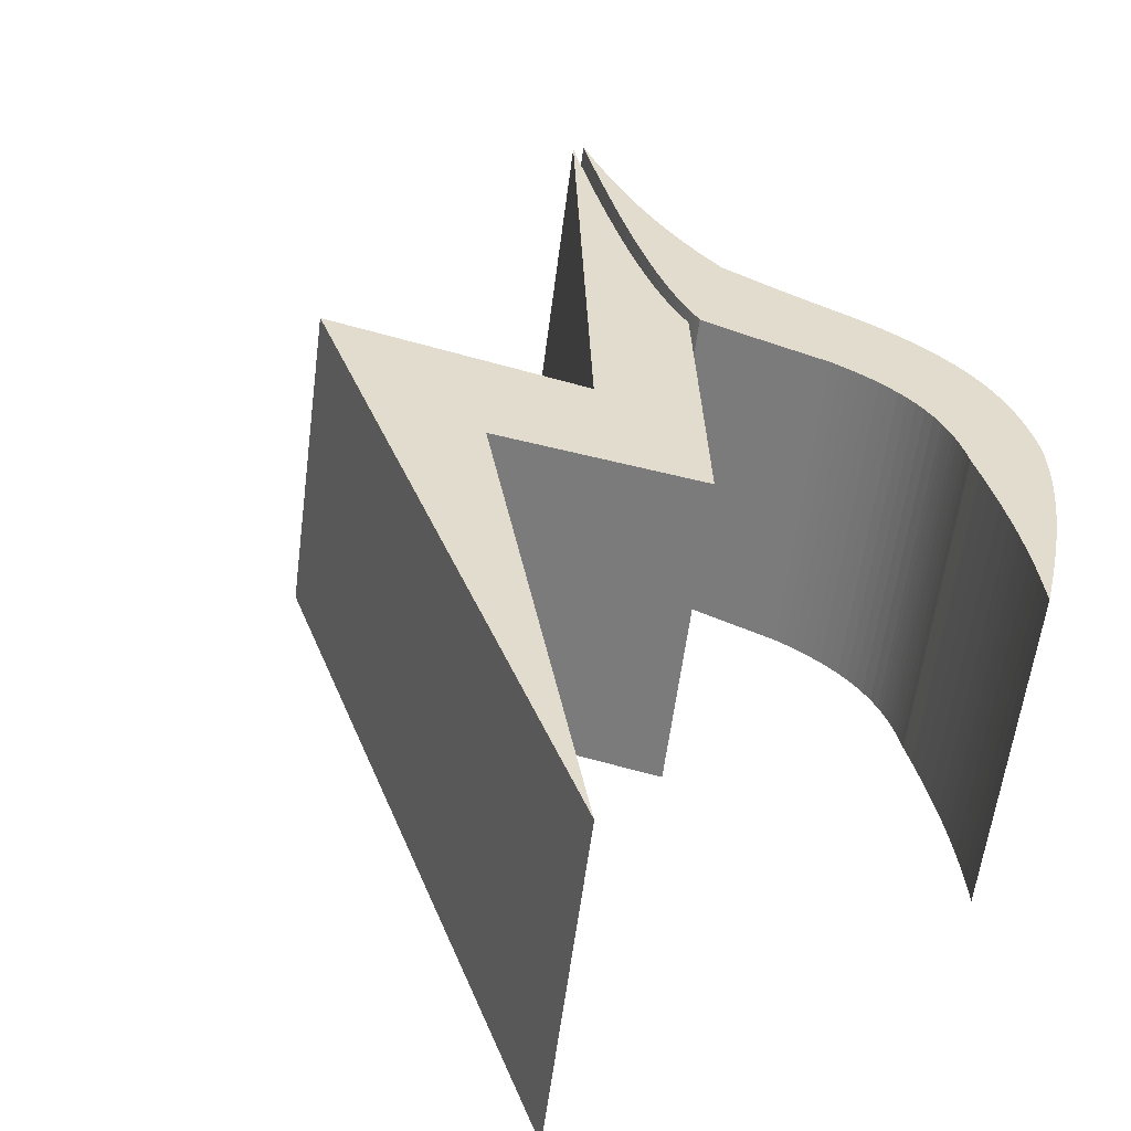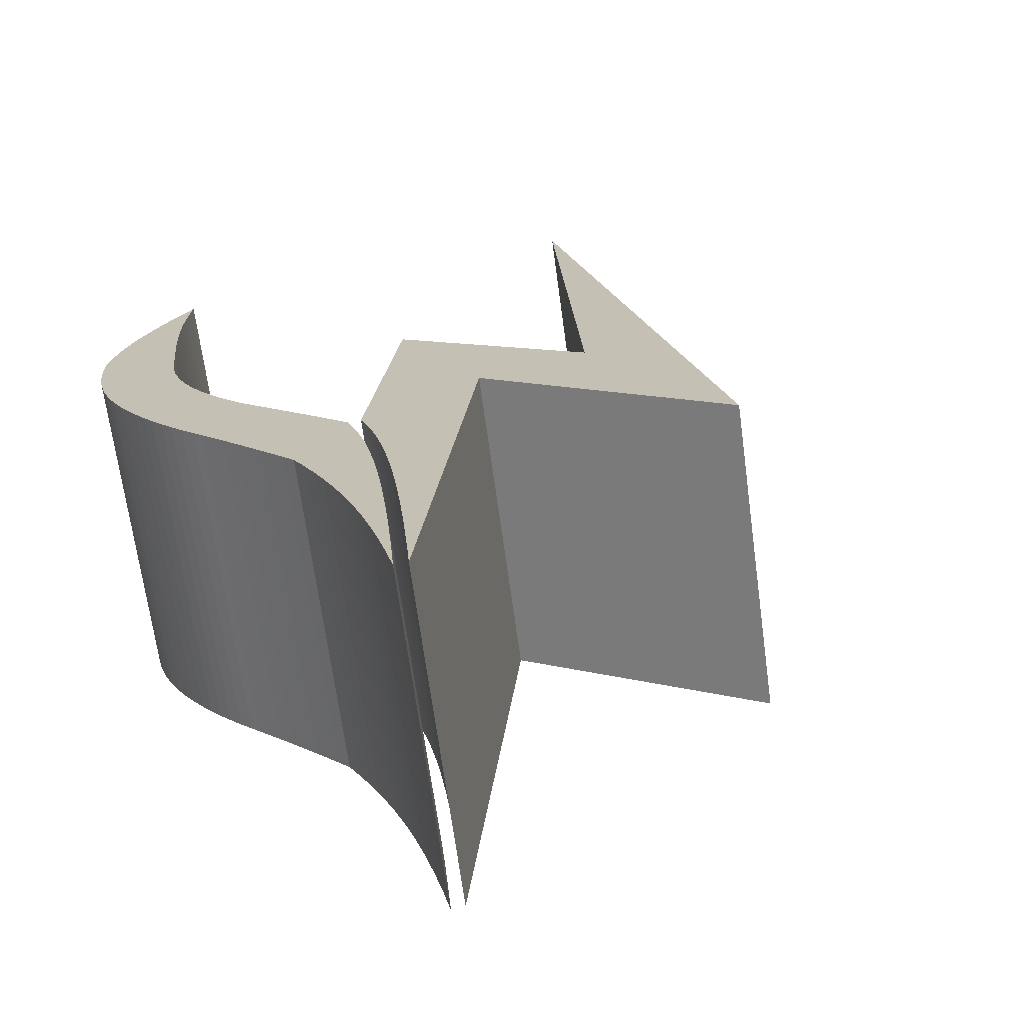
<metadata>
{"format":"obj","ext":"obj","renderer":"f3d","projection":"perspective","resolution":1024,"background":"white","views":[{"elev":33.7,"azim":-39.5,"up":"+Z"},{"elev":19.0,"azim":147.6,"up":"+Z"}]}
</metadata>
<code>
o untitled
v -0.3093 0.8168 -0.1816
v -0.218 0.7954 0.4705
v -0.885 -0.727 -0.2056
v -0.7937 -0.7484 0.4466
v -0.03587 0.2851 -0.2109
v 0.05548 0.2637 0.4412
v 0.6428 1.167 -0.2129
v 0.7341 1.146 0.4393
v 0.3023 0.387 -0.2227
v 0.3937 0.3656 0.4294
v 0.3061 0.4057 -0.2223
v 0.3975 0.3843 0.4298
v 0.3106 0.4249 -0.2219
v 0.4019 0.4035 0.4303
v 0.3157 0.4447 -0.2215
v 0.407 0.4233 0.4307
v 0.3214 0.4649 -0.2211
v 0.4127 0.4435 0.4311
v 0.3277 0.4857 -0.2207
v 0.4191 0.4643 0.4314
v 0.3346 0.507 -0.2203
v 0.426 0.4856 0.4318
v 0.3421 0.5288 -0.22
v 0.4334 0.5074 0.4322
v 0.3501 0.5509 -0.2196
v 0.4415 0.5296 0.4325
v 0.3677 0.5966 -0.2189
v 0.459 0.5752 0.4332
v 0.387 0.6438 -0.2183
v 0.4784 0.6224 0.4339
v 0.408 0.6923 -0.2176
v 0.4994 0.6709 0.4345
v 0.4304 0.7419 -0.217
v 0.5217 0.7205 0.4351
v 0.454 0.7926 -0.2165
v 0.5454 0.7712 0.4357
v 0.4787 0.8442 -0.2159
v 0.57 0.8228 0.4362
v 0.5043 0.8965 -0.2154
v 0.5956 0.8751 0.4368
v 0.5306 0.9495 -0.2148
v 0.622 0.9281 0.4373
v 0.5577 1.003 -0.2143
v 0.6491 0.9817 0.4378
v 0.5855 1.057 -0.2138
v 0.6768 1.036 0.4383
v 0.6138 1.112 -0.2133
v 0.7052 1.09 0.4388
v -0.07892 -0.1112 -0.2217
v 0.01242 -0.1326 0.4304
v -0.312 0.2715 -0.199
v -0.2207 0.2501 0.4531
v 0.5273 0.5331 -0.2281
v 0.6186 0.5117 0.4241
v 0.5304 0.5818 -0.2266
v 0.6218 0.5604 0.4255
v 0.5347 0.6287 -0.2253
v 0.6261 0.6073 0.4268
v 0.5401 0.6739 -0.2241
v 0.6315 0.6525 0.428
v 0.5465 0.7174 -0.223
v 0.6379 0.696 0.4291
v 0.5538 0.7595 -0.222
v 0.6452 0.7381 0.4302
v 0.562 0.8003 -0.221
v 0.6533 0.7789 0.4311
v 0.5708 0.8399 -0.2202
v 0.6622 0.8186 0.432
v 0.5803 0.8786 -0.2193
v 0.6716 0.8572 0.4328
v 0.5903 0.9163 -0.2186
v 0.6817 0.895 0.4336
v 0.6008 0.9534 -0.2178
v 0.6922 0.932 0.4343
v 0.623 1.026 -0.2165
v 0.7143 1.004 0.4356
v 0.6464 1.096 -0.2153
v 0.7378 1.074 0.4368
v 0.671 1.164 -0.2142
v 0.7623 1.143 0.4379
v 0.5972 0.2341 -0.2408
v 0.6885 0.2127 0.4113
v 0.5909 0.2577 -0.2398
v 0.6823 0.2363 0.4124
v 0.585 0.2803 -0.2388
v 0.6764 0.259 0.4134
v 0.5795 0.3021 -0.2378
v 0.6708 0.2807 0.4143
v 0.5743 0.3229 -0.2369
v 0.6656 0.3016 0.4152
v 0.5693 0.343 -0.2361
v 0.6607 0.3217 0.4161
v 0.5647 0.3625 -0.2352
v 0.656 0.3411 0.4169
v 0.5561 0.3995 -0.2336
v 0.6474 0.3781 0.4185
v 0.5482 0.4347 -0.2322
v 0.6395 0.4133 0.42
v 0.5408 0.4686 -0.2308
v 0.6322 0.4472 0.4214
v 0.5339 0.5013 -0.2294
v 0.6252 0.4799 0.4227
v 0.5227 -0.3781 -0.2571
v 0.6141 -0.3995 0.395
v 0.5366 -0.3547 -0.257
v 0.628 -0.3761 0.3951
v 0.5494 -0.3318 -0.2569
v 0.6408 -0.3532 0.3953
v 0.5611 -0.3093 -0.2566
v 0.6525 -0.3306 0.3955
v 0.5718 -0.2871 -0.2564
v 0.6631 -0.3085 0.3957
v 0.5814 -0.2653 -0.2561
v 0.6728 -0.2867 0.396
v 0.5901 -0.2439 -0.2558
v 0.6814 -0.2653 0.3963
v 0.5977 -0.2228 -0.2555
v 0.6891 -0.2442 0.3966
v 0.6045 -0.2021 -0.2551
v 0.6958 -0.2235 0.397
v 0.6104 -0.1816 -0.2547
v 0.7017 -0.203 0.3974
v 0.6155 -0.1615 -0.2543
v 0.7068 -0.1829 0.3978
v 0.6198 -0.1417 -0.2539
v 0.7111 -0.1631 0.3983
v 0.6233 -0.1221 -0.2534
v 0.7147 -0.1435 0.3987
v 0.6262 -0.1027 -0.2529
v 0.7176 -0.1241 0.3992
v 0.6285 -0.08364 -0.2524
v 0.7198 -0.105 0.3997
v 0.6313 -0.04606 -0.2513
v 0.7226 -0.06745 0.4008
v 0.632 -0.009239 -0.2502
v 0.7233 -0.03063 0.402
v 0.6309 0.02693 -0.249
v 0.7222 0.005545 0.4032
v 0.6283 0.06255 -0.2477
v 0.7196 0.04116 0.4044
v 0.6243 0.09766 -0.2464
v 0.7156 0.07627 0.4057
v 0.6191 0.1323 -0.245
v 0.7104 0.111 0.4071
v 0.6128 0.1666 -0.2437
v 0.7041 0.1452 0.4085
v 0.6055 0.2005 -0.2422
v 0.6968 0.1791 0.4099
v 0.1471 -0.7285 -0.2517
v 0.2385 -0.7498 0.4005
v 0.1699 -0.7116 -0.2521
v 0.2612 -0.7329 0.4
v 0.1916 -0.6952 -0.2526
v 0.2829 -0.7166 0.3996
v 0.2122 -0.6794 -0.253
v 0.3036 -0.7008 0.3992
v 0.2319 -0.6642 -0.2534
v 0.3232 -0.6856 0.3988
v 0.2506 -0.6495 -0.2537
v 0.3419 -0.6709 0.3984
v 0.2683 -0.6353 -0.2541
v 0.3596 -0.6567 0.3981
v 0.2851 -0.6216 -0.2544
v 0.3765 -0.643 0.3978
v 0.3011 -0.6084 -0.2547
v 0.3924 -0.6298 0.3975
v 0.3162 -0.5956 -0.2549
v 0.4075 -0.617 0.3972
v 0.3306 -0.5832 -0.2552
v 0.4219 -0.6046 0.397
v 0.3442 -0.5713 -0.2554
v 0.4355 -0.5927 0.3967
v 0.3571 -0.5597 -0.2556
v 0.4484 -0.5811 0.3965
v 0.3694 -0.5484 -0.2558
v 0.4607 -0.5698 0.3964
v 0.3811 -0.5375 -0.256
v 0.4724 -0.5589 0.3962
v 0.4027 -0.5166 -0.2562
v 0.4941 -0.538 0.3959
v 0.4225 -0.4967 -0.2565
v 0.5138 -0.5181 0.3957
v 0.4405 -0.4778 -0.2567
v 0.5318 -0.4992 0.3955
v 0.457 -0.4596 -0.2568
v 0.5484 -0.481 0.3953
v 0.4723 -0.4422 -0.257
v 0.5636 -0.4636 0.3952
v 0.4864 -0.4253 -0.257
v 0.5778 -0.4467 0.3951
v 0.4995 -0.4091 -0.2571
v 0.5908 -0.4304 0.395
v 0.5116 -0.3933 -0.2571
v 0.6029 -0.4147 0.395
v 0.3818 -0.3229 -0.2491
v 0.4731 -0.3443 0.403
v 0.3601 -0.3681 -0.2496
v 0.4514 -0.3895 0.4026
v 0.3371 -0.4143 -0.25
v 0.4285 -0.4357 0.4021
v 0.3127 -0.4616 -0.2505
v 0.404 -0.483 0.4017
v 0.2863 -0.5102 -0.2508
v 0.3776 -0.5316 0.4013
v 0.2722 -0.5351 -0.251
v 0.3636 -0.5565 0.4011
v 0.2574 -0.5606 -0.2512
v 0.3487 -0.582 0.401
v 0.2417 -0.5866 -0.2513
v 0.3331 -0.608 0.4008
v 0.2251 -0.6133 -0.2514
v 0.3165 -0.6347 0.4007
v 0.2075 -0.6408 -0.2515
v 0.2988 -0.6622 0.4006
v 0.1886 -0.6691 -0.2516
v 0.28 -0.6905 0.4005
v 0.1685 -0.6983 -0.2516
v 0.2599 -0.7197 0.4005
v 0.4284 0.1031 -0.2375
v 0.5198 0.08172 0.4147
v 0.4343 0.08056 -0.2385
v 0.5256 0.05917 0.4137
v 0.4394 0.05769 -0.2394
v 0.5308 0.0363 0.4127
v 0.4439 0.0345 -0.2404
v 0.5353 0.01311 0.4118
v 0.4477 0.01097 -0.2413
v 0.539 -0.01042 0.4108
v 0.4506 -0.01294 -0.2422
v 0.5419 -0.03433 0.4099
v 0.4526 -0.03728 -0.2431
v 0.5439 -0.05867 0.4091
v 0.4535 -0.0621 -0.2439
v 0.5449 -0.08349 0.4082
v 0.4533 -0.08748 -0.2447
v 0.5446 -0.1089 0.4074
v 0.4517 -0.1135 -0.2455
v 0.543 -0.1349 0.4067
v 0.4484 -0.1403 -0.2462
v 0.5397 -0.1617 0.4059
v 0.4433 -0.1679 -0.2469
v 0.5347 -0.1893 0.4053
v 0.4361 -0.1965 -0.2475
v 0.5275 -0.2179 0.4047
v 0.4317 -0.2112 -0.2477
v 0.523 -0.2326 0.4044
v 0.4266 -0.2262 -0.248
v 0.5179 -0.2476 0.4042
v 0.4209 -0.2415 -0.2482
v 0.5122 -0.2629 0.4039
v 0.4145 -0.2571 -0.2484
v 0.5058 -0.2785 0.4037
v 0.4074 -0.2731 -0.2486
v 0.4987 -0.2944 0.4035
v 0.3996 -0.2893 -0.2488
v 0.4909 -0.3107 0.4033
v 0.3911 -0.3059 -0.249
v 0.4824 -0.3273 0.4032
v 0.3305 0.384 -0.2241
v 0.4219 0.3626 0.428
v 0.3305 0.3839 -0.2241
v 0.4219 0.3625 0.428
v 0.3305 0.3838 -0.2241
v 0.4218 0.3625 0.428
v 0.3305 0.3836 -0.2241
v 0.4218 0.3622 0.428
v 0.3306 0.383 -0.2241
v 0.4219 0.3616 0.428
v 0.3311 0.3806 -0.2242
v 0.4224 0.3593 0.4279
v 0.332 0.377 -0.2244
v 0.4234 0.3556 0.4278
v 0.3335 0.372 -0.2246
v 0.4249 0.3506 0.4275
v 0.3356 0.3655 -0.2249
v 0.4269 0.3441 0.4272
v 0.3383 0.3572 -0.2253
v 0.4296 0.3358 0.4268
v 0.3417 0.347 -0.2258
v 0.4331 0.3256 0.4264
v 0.346 0.3344 -0.2264
v 0.4373 0.313 0.4258
v 0.3485 0.3272 -0.2267
v 0.4398 0.3058 0.4254
v 0.3512 0.3193 -0.2271
v 0.4426 0.2979 0.425
v 0.3543 0.3106 -0.2275
v 0.4456 0.2892 0.4246
v 0.3576 0.3011 -0.228
v 0.4489 0.2797 0.4242
v 0.3612 0.2907 -0.2285
v 0.4526 0.2693 0.4237
v 0.3652 0.2794 -0.229
v 0.4566 0.258 0.4231
v 0.3696 0.2671 -0.2296
v 0.4609 0.2457 0.4226
v 0.3743 0.2538 -0.2302
v 0.4656 0.2324 0.4219
v 0.3794 0.2394 -0.2309
v 0.4708 0.218 0.4212
v 0.385 0.2238 -0.2317
v 0.4764 0.2024 0.4205
v 0.391 0.207 -0.2325
v 0.4824 0.1856 0.4197
v 0.3975 0.1889 -0.2333
v 0.4889 0.1675 0.4188
v 0.4045 0.1695 -0.2343
v 0.4958 0.1481 0.4179
v 0.412 0.1488 -0.2353
v 0.5033 0.1274 0.4169
v 0.4199 0.1266 -0.2363
v 0.5113 0.1052 0.4158
v 0.642 1.109 -0.2147
v 0.7334 1.087 0.4374
v 0.6137 1.054 -0.2152
v 0.705 1.033 0.437
v 0.5859 1 -0.2157
v 0.6773 0.9787 0.4365
v 0.5588 0.9465 -0.2162
v 0.6502 0.9251 0.4359
v 0.5325 0.8935 -0.2167
v 0.6238 0.8721 0.4354
v 0.5069 0.8412 -0.2173
v 0.5982 0.8198 0.4349
v 0.4822 0.7896 -0.2178
v 0.5736 0.7683 0.4343
v 0.4586 0.739 -0.2184
v 0.55 0.7176 0.4337
v 0.4362 0.6893 -0.219
v 0.5276 0.6679 0.4331
v 0.4152 0.6408 -0.2196
v 0.5066 0.6194 0.4325
v 0.3959 0.5936 -0.2203
v 0.4872 0.5722 0.4319
v 0.3783 0.548 -0.221
v 0.4697 0.5266 0.4312
v 0.3703 0.5258 -0.2213
v 0.4617 0.5044 0.4308
v 0.3628 0.504 -0.2217
v 0.4542 0.4826 0.4305
v 0.3559 0.4828 -0.222
v 0.4473 0.4614 0.4301
v 0.3496 0.462 -0.2224
v 0.4409 0.4406 0.4297
v 0.3439 0.4417 -0.2228
v 0.4352 0.4203 0.4293
v 0.3388 0.4219 -0.2232
v 0.4301 0.4005 0.4289
v 0.3343 0.4027 -0.2237
v 0.4257 0.3813 0.4285
f 1 3 2
f 2 3 4
f 5 1 6
f 6 1 2
f 7 5 8
f 8 5 6
f 9 11 10
f 10 11 12
f 12 11 13
f 12 13 14
f 14 13 15
f 14 15 16
f 16 15 17
f 16 17 18
f 18 17 19
f 18 19 20
f 20 19 21
f 20 21 22
f 22 21 23
f 22 23 24
f 24 23 25
f 24 25 26
f 26 25 27
f 26 27 28
f 28 27 29
f 28 29 30
f 30 29 31
f 30 31 32
f 32 31 33
f 32 33 34
f 34 33 35
f 34 35 36
f 36 35 37
f 36 37 38
f 38 37 39
f 38 39 40
f 40 39 41
f 40 41 42
f 42 41 43
f 42 43 44
f 44 43 45
f 44 45 46
f 46 45 47
f 46 47 48
f 48 47 7
f 48 7 8
f 49 9 50
f 50 9 10
f 51 49 52
f 52 49 50
f 3 51 4
f 4 51 52
f 4 52 2
f 2 52 6
f 6 52 50
f 6 50 10
f 10 12 6
f 6 12 14
f 6 14 16
f 16 18 6
f 6 18 20
f 6 20 22
f 22 24 6
f 6 24 26
f 6 26 28
f 28 30 6
f 6 30 32
f 6 32 34
f 34 36 6
f 6 36 38
f 6 38 40
f 40 42 6
f 6 42 44
f 6 44 46
f 46 48 6
f 6 48 8
f 3 1 51
f 51 1 5
f 51 5 49
f 49 5 9
f 9 5 11
f 11 5 13
f 13 5 15
f 15 5 17
f 17 5 19
f 19 5 21
f 21 5 23
f 23 5 25
f 25 5 27
f 27 5 29
f 29 5 31
f 31 5 33
f 33 5 35
f 35 5 37
f 37 5 39
f 39 5 41
f 41 5 43
f 43 5 45
f 45 5 47
f 47 5 7
f 53 55 54
f 54 55 56
f 56 55 57
f 56 57 58
f 58 57 59
f 58 59 60
f 60 59 61
f 60 61 62
f 62 61 63
f 62 63 64
f 64 63 65
f 64 65 66
f 66 65 67
f 66 67 68
f 68 67 69
f 68 69 70
f 70 69 71
f 70 71 72
f 72 71 73
f 72 73 74
f 74 73 75
f 74 75 76
f 76 75 77
f 76 77 78
f 78 77 79
f 78 79 80
f 81 83 82
f 82 83 84
f 84 83 85
f 84 85 86
f 86 85 87
f 86 87 88
f 88 87 89
f 88 89 90
f 90 89 91
f 90 91 92
f 92 91 93
f 92 93 94
f 94 93 95
f 94 95 96
f 96 95 97
f 96 97 98
f 98 97 99
f 98 99 100
f 100 99 101
f 100 101 102
f 102 101 53
f 102 53 54
f 103 105 104
f 104 105 106
f 106 105 107
f 106 107 108
f 108 107 109
f 108 109 110
f 110 109 111
f 110 111 112
f 112 111 113
f 112 113 114
f 114 113 115
f 114 115 116
f 116 115 117
f 116 117 118
f 118 117 119
f 118 119 120
f 120 119 121
f 120 121 122
f 122 121 123
f 122 123 124
f 124 123 125
f 124 125 126
f 126 125 127
f 126 127 128
f 128 127 129
f 128 129 130
f 130 129 131
f 130 131 132
f 132 131 133
f 132 133 134
f 134 133 135
f 134 135 136
f 136 135 137
f 136 137 138
f 138 137 139
f 138 139 140
f 140 139 141
f 140 141 142
f 142 141 143
f 142 143 144
f 144 143 145
f 144 145 146
f 146 145 147
f 146 147 148
f 148 147 81
f 148 81 82
f 149 151 150
f 150 151 152
f 152 151 153
f 152 153 154
f 154 153 155
f 154 155 156
f 156 155 157
f 156 157 158
f 158 157 159
f 158 159 160
f 160 159 161
f 160 161 162
f 162 161 163
f 162 163 164
f 164 163 165
f 164 165 166
f 166 165 167
f 166 167 168
f 168 167 169
f 168 169 170
f 170 169 171
f 170 171 172
f 172 171 173
f 172 173 174
f 174 173 175
f 174 175 176
f 176 175 177
f 176 177 178
f 178 177 179
f 178 179 180
f 180 179 181
f 180 181 182
f 182 181 183
f 182 183 184
f 184 183 185
f 184 185 186
f 186 185 187
f 186 187 188
f 188 187 189
f 188 189 190
f 190 189 191
f 190 191 192
f 192 191 193
f 192 193 194
f 194 193 103
f 194 103 104
f 195 197 196
f 196 197 198
f 198 197 199
f 198 199 200
f 200 199 201
f 200 201 202
f 202 201 203
f 202 203 204
f 204 203 205
f 204 205 206
f 206 205 207
f 206 207 208
f 208 207 209
f 208 209 210
f 210 209 211
f 210 211 212
f 212 211 213
f 212 213 214
f 214 213 215
f 214 215 216
f 216 215 217
f 216 217 218
f 218 217 149
f 218 149 150
f 219 221 220
f 220 221 222
f 222 221 223
f 222 223 224
f 224 223 225
f 224 225 226
f 226 225 227
f 226 227 228
f 228 227 229
f 228 229 230
f 230 229 231
f 230 231 232
f 232 231 233
f 232 233 234
f 234 233 235
f 234 235 236
f 236 235 237
f 236 237 238
f 238 237 239
f 238 239 240
f 240 239 241
f 240 241 242
f 242 241 243
f 242 243 244
f 244 243 245
f 244 245 246
f 246 245 247
f 246 247 248
f 248 247 249
f 248 249 250
f 250 249 251
f 250 251 252
f 252 251 253
f 252 253 254
f 254 253 255
f 254 255 256
f 256 255 257
f 256 257 258
f 258 257 195
f 258 195 196
f 259 261 260
f 260 261 262
f 262 261 263
f 262 263 264
f 264 263 265
f 264 265 266
f 266 265 267
f 266 267 268
f 268 267 269
f 268 269 270
f 270 269 271
f 270 271 272
f 272 271 273
f 272 273 274
f 274 273 275
f 274 275 276
f 276 275 277
f 276 277 278
f 278 277 279
f 278 279 280
f 280 279 281
f 280 281 282
f 282 281 283
f 282 283 284
f 284 283 285
f 284 285 286
f 286 285 287
f 286 287 288
f 288 287 289
f 288 289 290
f 290 289 291
f 290 291 292
f 292 291 293
f 292 293 294
f 294 293 295
f 294 295 296
f 296 295 297
f 296 297 298
f 298 297 299
f 298 299 300
f 300 299 301
f 300 301 302
f 302 301 303
f 302 303 304
f 304 303 305
f 304 305 306
f 306 305 307
f 306 307 308
f 308 307 309
f 308 309 310
f 310 309 311
f 310 311 312
f 312 311 219
f 312 219 220
f 79 313 80
f 80 313 314
f 314 313 315
f 314 315 316
f 316 315 317
f 316 317 318
f 318 317 319
f 318 319 320
f 320 319 321
f 320 321 322
f 322 321 323
f 322 323 324
f 324 323 325
f 324 325 326
f 326 325 327
f 326 327 328
f 328 327 329
f 328 329 330
f 330 329 331
f 330 331 332
f 332 331 333
f 332 333 334
f 334 333 335
f 334 335 336
f 336 335 337
f 336 337 338
f 338 337 339
f 338 339 340
f 340 339 341
f 340 341 342
f 342 341 343
f 342 343 344
f 344 343 345
f 344 345 346
f 346 345 347
f 346 347 348
f 348 347 349
f 348 349 350
f 350 349 259
f 350 259 260
f 80 314 78
f 78 314 76
f 76 314 316
f 76 316 74
f 74 316 318
f 74 318 72
f 72 318 70
f 70 318 320
f 70 320 68
f 68 320 66
f 66 320 322
f 66 322 64
f 64 322 62
f 62 322 324
f 62 324 60
f 60 324 58
f 58 324 326
f 58 326 56
f 56 326 328
f 56 328 54
f 54 328 306
f 54 306 308
f 328 330 306
f 306 330 304
f 304 330 302
f 302 330 332
f 302 332 300
f 300 332 298
f 298 332 334
f 298 334 296
f 296 334 294
f 294 334 292
f 292 334 336
f 292 336 290
f 290 336 338
f 290 338 288
f 288 338 286
f 286 338 340
f 286 340 284
f 284 340 342
f 284 342 282
f 282 342 344
f 282 344 280
f 280 344 346
f 280 346 278
f 278 346 348
f 278 348 276
f 276 348 274
f 274 348 350
f 274 350 272
f 272 350 270
f 270 350 260
f 270 260 268
f 268 260 266
f 266 260 264
f 264 260 262
f 308 310 54
f 54 310 312
f 54 312 220
f 54 220 102
f 102 220 222
f 102 222 100
f 100 222 224
f 100 224 226
f 100 226 98
f 98 226 228
f 98 228 96
f 96 228 230
f 96 230 94
f 94 230 232
f 94 232 92
f 92 232 234
f 92 234 90
f 90 234 88
f 88 234 86
f 86 234 84
f 84 234 82
f 82 234 148
f 148 234 146
f 146 234 144
f 144 234 132
f 144 132 142
f 142 132 140
f 140 132 138
f 138 132 136
f 136 132 134
f 234 236 132
f 132 236 130
f 130 236 128
f 128 236 238
f 128 238 126
f 126 238 240
f 126 240 124
f 124 240 242
f 124 242 122
f 122 242 120
f 120 242 244
f 120 244 118
f 118 244 246
f 118 246 116
f 116 246 248
f 116 248 250
f 116 250 114
f 114 250 252
f 114 252 112
f 112 252 254
f 112 254 110
f 110 254 256
f 110 256 258
f 110 258 108
f 108 258 196
f 108 196 106
f 106 196 198
f 106 198 104
f 104 198 194
f 194 198 200
f 194 200 192
f 192 200 190
f 190 200 188
f 188 200 202
f 188 202 186
f 186 202 184
f 184 202 204
f 184 204 182
f 182 204 180
f 180 204 178
f 178 204 206
f 178 206 176
f 176 206 208
f 176 208 174
f 174 208 172
f 172 208 210
f 172 210 170
f 170 210 168
f 168 210 212
f 168 212 166
f 166 212 164
f 164 212 214
f 164 214 162
f 162 214 160
f 160 214 216
f 160 216 158
f 158 216 156
f 156 216 218
f 156 218 154
f 154 218 152
f 152 218 150
f 349 269 259
f 259 269 267
f 259 267 265
f 347 273 349
f 349 273 271
f 349 271 269
f 345 277 347
f 347 277 275
f 347 275 273
f 277 345 279
f 279 345 343
f 279 343 281
f 281 343 341
f 281 341 283
f 283 341 339
f 283 339 285
f 285 339 337
f 285 337 287
f 287 337 289
f 289 337 335
f 289 335 291
f 291 335 333
f 291 333 293
f 293 333 295
f 295 333 297
f 297 333 331
f 297 331 299
f 299 331 301
f 301 331 329
f 301 329 303
f 303 329 305
f 305 329 327
f 305 327 53
f 53 327 55
f 55 327 325
f 55 325 57
f 57 325 323
f 57 323 59
f 59 323 61
f 61 323 321
f 61 321 63
f 63 321 65
f 65 321 319
f 65 319 67
f 67 319 69
f 69 319 317
f 69 317 71
f 71 317 73
f 73 317 315
f 73 315 75
f 75 315 313
f 75 313 77
f 77 313 79
f 101 219 53
f 53 219 311
f 53 311 309
f 219 101 221
f 221 101 99
f 221 99 223
f 223 99 225
f 225 99 97
f 225 97 227
f 227 97 95
f 227 95 229
f 229 95 93
f 229 93 231
f 231 93 91
f 231 91 233
f 233 91 89
f 233 89 87
f 87 85 233
f 233 85 83
f 233 83 81
f 81 147 233
f 233 147 145
f 233 145 143
f 233 143 131
f 131 143 141
f 131 141 139
f 139 137 131
f 131 137 135
f 131 135 133
f 233 131 235
f 235 131 129
f 235 129 127
f 235 127 237
f 237 127 125
f 237 125 239
f 239 125 123
f 239 123 241
f 241 123 121
f 241 121 119
f 241 119 243
f 243 119 117
f 243 117 245
f 245 117 115
f 245 115 247
f 247 115 249
f 249 115 113
f 249 113 251
f 251 113 111
f 251 111 253
f 253 111 109
f 253 109 255
f 255 109 257
f 257 109 107
f 257 107 195
f 195 107 105
f 195 105 197
f 197 105 103
f 197 103 193
f 197 193 199
f 199 193 191
f 199 191 189
f 189 187 199
f 199 187 201
f 201 187 185
f 201 185 183
f 201 183 203
f 203 183 181
f 203 181 179
f 179 177 203
f 203 177 205
f 205 177 175
f 205 175 207
f 207 175 173
f 207 173 171
f 207 171 209
f 209 171 169
f 209 169 167
f 209 167 211
f 211 167 165
f 211 165 163
f 211 163 213
f 213 163 161
f 213 161 159
f 213 159 215
f 215 159 157
f 215 157 155
f 215 155 217
f 217 155 153
f 217 153 151
f 151 149 217
f 309 307 53
f 53 307 305
f 265 263 259
f 259 263 261

</code>
